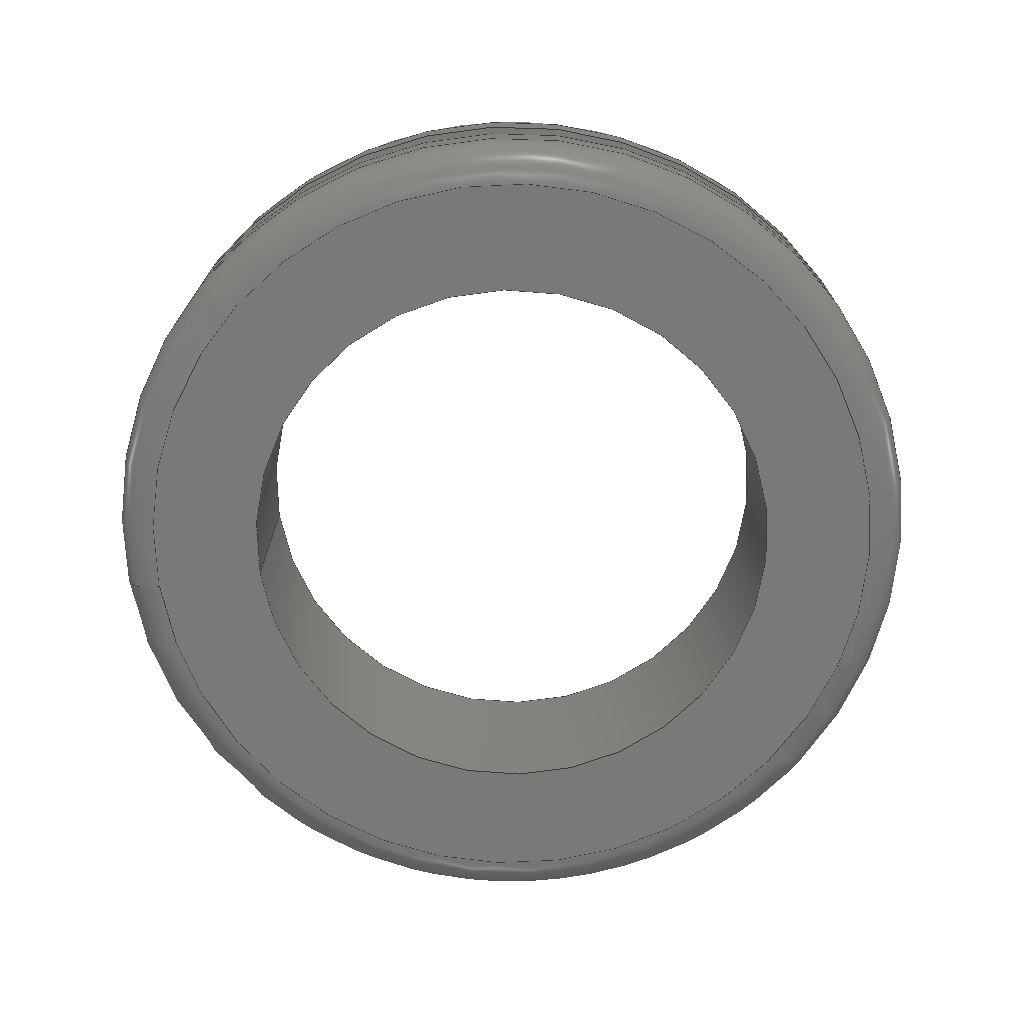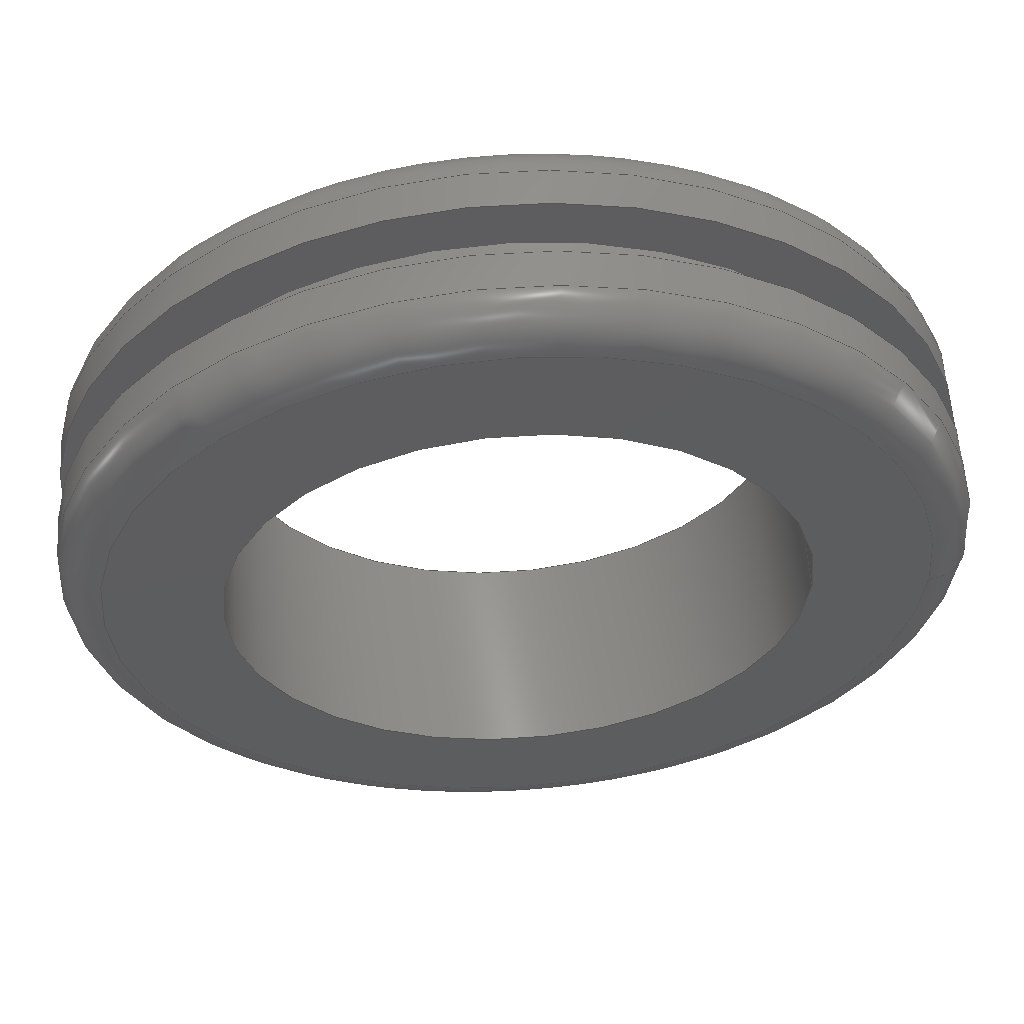
<metadata>
{"format":"step","ext":"stp","renderer":"f3d","projection":"perspective","resolution":1024,"background":"white","views":[{"elev":-71.7,"azim":7.7,"up":"+Z"},{"elev":57.3,"azim":176.2,"up":"+Y"}]}
</metadata>
<code>
ISO-10303-21;
DATA;
#1=MECHANICAL_DESIGN_GEOMETRIC_PRESENTATION_REPRESENTATION('',(#4),#358);
#2=SHAPE_REPRESENTATION_RELATIONSHIP('SRR','None',#368,#3);
#3=ADVANCED_BREP_SHAPE_REPRESENTATION('',(#5),#357);
#4=STYLED_ITEM('',(#377),#5);
#5=MANIFOLD_SOLID_BREP('Body1',#182);
#6=FACE_BOUND('',#39,.T.);
#7=FACE_BOUND('',#42,.T.);
#8=FACE_BOUND('',#45,.T.);
#9=FACE_BOUND('',#48,.T.);
#10=PLANE('',#205);
#11=PLANE('',#214);
#12=PLANE('',#220);
#13=PLANE('',#226);
#14=LINE('',#311,#18);
#15=LINE('',#340,#19);
#16=LINE('',#351,#20);
#17=LINE('',#354,#21);
#18=VECTOR('',#244,0.5312);
#19=VECTOR('',#279,0.5312);
#20=VECTOR('',#292,0.4688);
#21=VECTOR('',#297,0.3438);
#22=CYLINDRICAL_SURFACE('',#202,0.5312);
#23=CYLINDRICAL_SURFACE('',#217,0.5312);
#24=CYLINDRICAL_SURFACE('',#223,0.4688);
#25=CYLINDRICAL_SURFACE('',#227,0.3438);
#26=FACE_OUTER_BOUND('',#36,.T.);
#27=FACE_OUTER_BOUND('',#37,.T.);
#28=FACE_OUTER_BOUND('',#38,.T.);
#29=FACE_OUTER_BOUND('',#40,.T.);
#30=FACE_OUTER_BOUND('',#41,.T.);
#31=FACE_OUTER_BOUND('',#43,.T.);
#32=FACE_OUTER_BOUND('',#44,.T.);
#33=FACE_OUTER_BOUND('',#46,.T.);
#34=FACE_OUTER_BOUND('',#47,.T.);
#35=FACE_OUTER_BOUND('',#49,.T.);
#36=EDGE_LOOP('',(#118,#119,#120,#121,#122,#123));
#37=EDGE_LOOP('',(#124,#125,#126,#127,#128,#129));
#38=EDGE_LOOP('',(#130,#131));
#39=EDGE_LOOP('',(#132,#133));
#40=EDGE_LOOP('',(#134,#135,#136,#137,#138,#139));
#41=EDGE_LOOP('',(#140,#141));
#42=EDGE_LOOP('',(#142,#143));
#43=EDGE_LOOP('',(#144,#145,#146,#147,#148,#149));
#44=EDGE_LOOP('',(#150,#151));
#45=EDGE_LOOP('',(#152,#153));
#46=EDGE_LOOP('',(#154,#155,#156,#157,#158,#159));
#47=EDGE_LOOP('',(#160,#161));
#48=EDGE_LOOP('',(#162,#163));
#49=EDGE_LOOP('',(#164,#165,#166,#167,#168,#169));
#50=CIRCLE('',#197,0.4812);
#51=CIRCLE('',#198,0.05);
#52=CIRCLE('',#199,0.5312);
#53=CIRCLE('',#200,0.5312);
#54=CIRCLE('',#201,0.4812);
#55=CIRCLE('',#203,0.5312);
#56=CIRCLE('',#204,0.5312);
#57=CIRCLE('',#206,0.3437);
#58=CIRCLE('',#207,0.3437);
#59=CIRCLE('',#209,0.5312);
#60=CIRCLE('',#210,0.05);
#61=CIRCLE('',#211,0.4813);
#62=CIRCLE('',#212,0.4813);
#63=CIRCLE('',#213,0.5312);
#64=CIRCLE('',#215,0.3438);
#65=CIRCLE('',#216,0.3438);
#66=CIRCLE('',#218,0.5312);
#67=CIRCLE('',#219,0.5312);
#68=CIRCLE('',#221,0.4688);
#69=CIRCLE('',#222,0.4688);
#70=CIRCLE('',#224,0.4688);
#71=CIRCLE('',#225,0.4688);
#72=VERTEX_POINT('',#300);
#73=VERTEX_POINT('',#301);
#74=VERTEX_POINT('',#303);
#75=VERTEX_POINT('',#305);
#76=VERTEX_POINT('',#310);
#77=VERTEX_POINT('',#312);
#78=VERTEX_POINT('',#316);
#79=VERTEX_POINT('',#317);
#80=VERTEX_POINT('',#321);
#81=VERTEX_POINT('',#322);
#82=VERTEX_POINT('',#324);
#83=VERTEX_POINT('',#326);
#84=VERTEX_POINT('',#331);
#85=VERTEX_POINT('',#332);
#86=VERTEX_POINT('',#336);
#87=VERTEX_POINT('',#337);
#88=VERTEX_POINT('',#342);
#89=VERTEX_POINT('',#343);
#90=VERTEX_POINT('',#347);
#91=VERTEX_POINT('',#348);
#92=EDGE_CURVE('',#72,#73,#50,.T.);
#93=EDGE_CURVE('',#73,#74,#51,.T.);
#94=EDGE_CURVE('',#74,#75,#52,.T.);
#95=EDGE_CURVE('',#75,#74,#53,.T.);
#96=EDGE_CURVE('',#73,#72,#54,.T.);
#97=EDGE_CURVE('',#74,#76,#14,.T.);
#98=EDGE_CURVE('',#76,#77,#55,.T.);
#99=EDGE_CURVE('',#77,#76,#56,.T.);
#100=EDGE_CURVE('',#78,#79,#57,.T.);
#101=EDGE_CURVE('',#79,#78,#58,.T.);
#102=EDGE_CURVE('',#80,#81,#59,.T.);
#103=EDGE_CURVE('',#81,#82,#60,.T.);
#104=EDGE_CURVE('',#82,#83,#61,.T.);
#105=EDGE_CURVE('',#83,#82,#62,.T.);
#106=EDGE_CURVE('',#81,#80,#63,.T.);
#107=EDGE_CURVE('',#84,#85,#64,.T.);
#108=EDGE_CURVE('',#85,#84,#65,.T.);
#109=EDGE_CURVE('',#86,#87,#66,.T.);
#110=EDGE_CURVE('',#87,#86,#67,.T.);
#111=EDGE_CURVE('',#87,#81,#15,.T.);
#112=EDGE_CURVE('',#88,#89,#68,.T.);
#113=EDGE_CURVE('',#89,#88,#69,.T.);
#114=EDGE_CURVE('',#90,#91,#70,.T.);
#115=EDGE_CURVE('',#91,#90,#71,.T.);
#116=EDGE_CURVE('',#91,#89,#16,.T.);
#117=EDGE_CURVE('',#79,#85,#17,.T.);
#118=ORIENTED_EDGE('',*,*,#92,.T.);
#119=ORIENTED_EDGE('',*,*,#93,.T.);
#120=ORIENTED_EDGE('',*,*,#94,.T.);
#121=ORIENTED_EDGE('',*,*,#95,.T.);
#122=ORIENTED_EDGE('',*,*,#93,.F.);
#123=ORIENTED_EDGE('',*,*,#96,.T.);
#124=ORIENTED_EDGE('',*,*,#95,.F.);
#125=ORIENTED_EDGE('',*,*,#94,.F.);
#126=ORIENTED_EDGE('',*,*,#97,.T.);
#127=ORIENTED_EDGE('',*,*,#98,.T.);
#128=ORIENTED_EDGE('',*,*,#99,.T.);
#129=ORIENTED_EDGE('',*,*,#97,.F.);
#130=ORIENTED_EDGE('',*,*,#92,.F.);
#131=ORIENTED_EDGE('',*,*,#96,.F.);
#132=ORIENTED_EDGE('',*,*,#100,.F.);
#133=ORIENTED_EDGE('',*,*,#101,.F.);
#134=ORIENTED_EDGE('',*,*,#102,.T.);
#135=ORIENTED_EDGE('',*,*,#103,.T.);
#136=ORIENTED_EDGE('',*,*,#104,.T.);
#137=ORIENTED_EDGE('',*,*,#105,.T.);
#138=ORIENTED_EDGE('',*,*,#103,.F.);
#139=ORIENTED_EDGE('',*,*,#106,.T.);
#140=ORIENTED_EDGE('',*,*,#105,.F.);
#141=ORIENTED_EDGE('',*,*,#104,.F.);
#142=ORIENTED_EDGE('',*,*,#107,.T.);
#143=ORIENTED_EDGE('',*,*,#108,.T.);
#144=ORIENTED_EDGE('',*,*,#109,.F.);
#145=ORIENTED_EDGE('',*,*,#110,.F.);
#146=ORIENTED_EDGE('',*,*,#111,.T.);
#147=ORIENTED_EDGE('',*,*,#102,.F.);
#148=ORIENTED_EDGE('',*,*,#106,.F.);
#149=ORIENTED_EDGE('',*,*,#111,.F.);
#150=ORIENTED_EDGE('',*,*,#109,.T.);
#151=ORIENTED_EDGE('',*,*,#110,.T.);
#152=ORIENTED_EDGE('',*,*,#112,.F.);
#153=ORIENTED_EDGE('',*,*,#113,.F.);
#154=ORIENTED_EDGE('',*,*,#114,.F.);
#155=ORIENTED_EDGE('',*,*,#115,.F.);
#156=ORIENTED_EDGE('',*,*,#116,.T.);
#157=ORIENTED_EDGE('',*,*,#113,.T.);
#158=ORIENTED_EDGE('',*,*,#112,.T.);
#159=ORIENTED_EDGE('',*,*,#116,.F.);
#160=ORIENTED_EDGE('',*,*,#99,.F.);
#161=ORIENTED_EDGE('',*,*,#98,.F.);
#162=ORIENTED_EDGE('',*,*,#114,.T.);
#163=ORIENTED_EDGE('',*,*,#115,.T.);
#164=ORIENTED_EDGE('',*,*,#100,.T.);
#165=ORIENTED_EDGE('',*,*,#117,.T.);
#166=ORIENTED_EDGE('',*,*,#107,.F.);
#167=ORIENTED_EDGE('',*,*,#108,.F.);
#168=ORIENTED_EDGE('',*,*,#117,.F.);
#169=ORIENTED_EDGE('',*,*,#101,.T.);
#170=TOROIDAL_SURFACE('',#196,0.4812,0.05);
#171=TOROIDAL_SURFACE('',#208,0.4813,0.05);
#172=ADVANCED_FACE('',(#26),#170,.T.);
#173=ADVANCED_FACE('',(#27),#22,.T.);
#174=ADVANCED_FACE('',(#28,#6),#10,.T.);
#175=ADVANCED_FACE('',(#29),#171,.T.);
#176=ADVANCED_FACE('',(#30,#7),#11,.T.);
#177=ADVANCED_FACE('',(#31),#23,.T.);
#178=ADVANCED_FACE('',(#32,#8),#12,.T.);
#179=ADVANCED_FACE('',(#33),#24,.T.);
#180=ADVANCED_FACE('',(#34,#9),#13,.T.);
#181=ADVANCED_FACE('',(#35),#25,.F.);
#182=CLOSED_SHELL('',(#172,#173,#174,#175,#176,#177,#178,#179,#180,#181));
#183=DERIVED_UNIT_ELEMENT(#185,1);
#184=DERIVED_UNIT_ELEMENT(#362,3);
#185=(
MASS_UNIT()
NAMED_UNIT(*)
SI_UNIT(.KILO.,.GRAM.)
);
#186=DERIVED_UNIT((#183,#184));
#187=MEASURE_REPRESENTATION_ITEM('density measure',
POSITIVE_RATIO_MEASURE(7850),#186);
#188=PROPERTY_DEFINITION_REPRESENTATION(#193,#190);
#189=PROPERTY_DEFINITION_REPRESENTATION(#194,#191);
#190=REPRESENTATION('material name',(#192),#357);
#191=REPRESENTATION('density',(#187),#357);
#192=DESCRIPTIVE_REPRESENTATION_ITEM('Steel','Steel');
#193=PROPERTY_DEFINITION('material property','material name',#370);
#194=PROPERTY_DEFINITION('material property','density of part',#370);
#195=AXIS2_PLACEMENT_3D('placement',#298,#228,#229);
#196=AXIS2_PLACEMENT_3D('',#299,#230,#231);
#197=AXIS2_PLACEMENT_3D('',#302,#232,#233);
#198=AXIS2_PLACEMENT_3D('',#304,#234,#235);
#199=AXIS2_PLACEMENT_3D('',#306,#236,#237);
#200=AXIS2_PLACEMENT_3D('',#307,#238,#239);
#201=AXIS2_PLACEMENT_3D('',#308,#240,#241);
#202=AXIS2_PLACEMENT_3D('',#309,#242,#243);
#203=AXIS2_PLACEMENT_3D('',#313,#245,#246);
#204=AXIS2_PLACEMENT_3D('',#314,#247,#248);
#205=AXIS2_PLACEMENT_3D('',#315,#249,#250);
#206=AXIS2_PLACEMENT_3D('',#318,#251,#252);
#207=AXIS2_PLACEMENT_3D('',#319,#253,#254);
#208=AXIS2_PLACEMENT_3D('',#320,#255,#256);
#209=AXIS2_PLACEMENT_3D('',#323,#257,#258);
#210=AXIS2_PLACEMENT_3D('',#325,#259,#260);
#211=AXIS2_PLACEMENT_3D('',#327,#261,#262);
#212=AXIS2_PLACEMENT_3D('',#328,#263,#264);
#213=AXIS2_PLACEMENT_3D('',#329,#265,#266);
#214=AXIS2_PLACEMENT_3D('',#330,#267,#268);
#215=AXIS2_PLACEMENT_3D('',#333,#269,#270);
#216=AXIS2_PLACEMENT_3D('',#334,#271,#272);
#217=AXIS2_PLACEMENT_3D('',#335,#273,#274);
#218=AXIS2_PLACEMENT_3D('',#338,#275,#276);
#219=AXIS2_PLACEMENT_3D('',#339,#277,#278);
#220=AXIS2_PLACEMENT_3D('',#341,#280,#281);
#221=AXIS2_PLACEMENT_3D('',#344,#282,#283);
#222=AXIS2_PLACEMENT_3D('',#345,#284,#285);
#223=AXIS2_PLACEMENT_3D('',#346,#286,#287);
#224=AXIS2_PLACEMENT_3D('',#349,#288,#289);
#225=AXIS2_PLACEMENT_3D('',#350,#290,#291);
#226=AXIS2_PLACEMENT_3D('',#352,#293,#294);
#227=AXIS2_PLACEMENT_3D('',#353,#295,#296);
#228=DIRECTION('axis',(0,0,1));
#229=DIRECTION('refdir',(1,0,0));
#230=DIRECTION('center_axis',(-1.299e-15,0,1));
#231=DIRECTION('ref_axis',(1,0,1.306e-15));
#232=DIRECTION('center_axis',(1.299e-15,0,-1));
#233=DIRECTION('ref_axis',(-1,1.225e-16,-1.299e-15));
#234=DIRECTION('center_axis',(1.225e-16,-1,1.591e-31));
#235=DIRECTION('ref_axis',(-1,-1.225e-16,-1.296e-15));
#236=DIRECTION('center_axis',(-1.299e-15,0,1));
#237=DIRECTION('ref_axis',(-1,1.225e-16,-1.296e-15));
#238=DIRECTION('center_axis',(-1.299e-15,0,1));
#239=DIRECTION('ref_axis',(-1,1.225e-16,-1.296e-15));
#240=DIRECTION('center_axis',(1.299e-15,0,-1));
#241=DIRECTION('ref_axis',(-1,1.225e-16,-1.299e-15));
#242=DIRECTION('center_axis',(-1.299e-15,0,1));
#243=DIRECTION('ref_axis',(1,0,1.316e-15));
#244=DIRECTION('',(1.299e-15,0,-1));
#245=DIRECTION('center_axis',(-1.299e-15,0,1));
#246=DIRECTION('ref_axis',(1,0,1.299e-15));
#247=DIRECTION('center_axis',(-1.299e-15,0,1));
#248=DIRECTION('ref_axis',(1,0,1.299e-15));
#249=DIRECTION('center_axis',(-1.299e-15,0,1));
#250=DIRECTION('ref_axis',(1,0,1.299e-15));
#251=DIRECTION('center_axis',(-1.299e-15,0,1));
#252=DIRECTION('ref_axis',(1,0,1.299e-15));
#253=DIRECTION('center_axis',(-1.299e-15,0,1));
#254=DIRECTION('ref_axis',(1,0,1.299e-15));
#255=DIRECTION('center_axis',(-1.299e-15,0,1));
#256=DIRECTION('ref_axis',(1,0,1.306e-15));
#257=DIRECTION('center_axis',(1.299e-15,0,-1));
#258=DIRECTION('ref_axis',(-1,1.225e-16,-1.296e-15));
#259=DIRECTION('center_axis',(1.225e-16,-1,1.591e-31));
#260=DIRECTION('ref_axis',(-1,-1.225e-16,-1.296e-15));
#261=DIRECTION('center_axis',(-1.299e-15,0,1));
#262=DIRECTION('ref_axis',(-1,1.225e-16,-1.299e-15));
#263=DIRECTION('center_axis',(-1.299e-15,0,1));
#264=DIRECTION('ref_axis',(-1,1.225e-16,-1.299e-15));
#265=DIRECTION('center_axis',(1.299e-15,0,-1));
#266=DIRECTION('ref_axis',(-1,1.225e-16,-1.296e-15));
#267=DIRECTION('center_axis',(1.299e-15,0,-1));
#268=DIRECTION('ref_axis',(-1,0,-1.299e-15));
#269=DIRECTION('center_axis',(-1.299e-15,0,1));
#270=DIRECTION('ref_axis',(1,0,1.299e-15));
#271=DIRECTION('center_axis',(-1.299e-15,0,1));
#272=DIRECTION('ref_axis',(1,0,1.299e-15));
#273=DIRECTION('center_axis',(-1.299e-15,0,1));
#274=DIRECTION('ref_axis',(1,0,1.316e-15));
#275=DIRECTION('center_axis',(-1.299e-15,0,1));
#276=DIRECTION('ref_axis',(1,0,1.299e-15));
#277=DIRECTION('center_axis',(-1.299e-15,0,1));
#278=DIRECTION('ref_axis',(1,0,1.299e-15));
#279=DIRECTION('',(1.299e-15,0,-1));
#280=DIRECTION('center_axis',(-1.299e-15,0,1));
#281=DIRECTION('ref_axis',(1,0,1.299e-15));
#282=DIRECTION('center_axis',(-1.299e-15,0,1));
#283=DIRECTION('ref_axis',(1,0,1.299e-15));
#284=DIRECTION('center_axis',(-1.299e-15,0,1));
#285=DIRECTION('ref_axis',(1,0,1.299e-15));
#286=DIRECTION('center_axis',(-1.299e-15,0,1));
#287=DIRECTION('ref_axis',(1,0,1.316e-15));
#288=DIRECTION('center_axis',(-1.299e-15,0,1));
#289=DIRECTION('ref_axis',(1,0,1.299e-15));
#290=DIRECTION('center_axis',(-1.299e-15,0,1));
#291=DIRECTION('ref_axis',(1,0,1.299e-15));
#292=DIRECTION('',(1.299e-15,0,-1));
#293=DIRECTION('center_axis',(1.299e-15,0,-1));
#294=DIRECTION('ref_axis',(-1,0,-1.299e-15));
#295=DIRECTION('center_axis',(-1.299e-15,0,1));
#296=DIRECTION('ref_axis',(1,0,1.316e-15));
#297=DIRECTION('',(1.299e-15,0,-1));
#298=CARTESIAN_POINT('',(0,0,0));
#299=CARTESIAN_POINT('Origin',(-3.84e-16,0,0.075));
#300=CARTESIAN_POINT('',(0.4812,-1.179e-16,0.125));
#301=CARTESIAN_POINT('',(-0.4812,-5.894e-17,0.125));
#302=CARTESIAN_POINT('Origin',(-4.489e-16,0,0.125));
#303=CARTESIAN_POINT('',(-0.5312,-6.506e-17,0.075));
#304=CARTESIAN_POINT('Origin',(-0.4812,-5.894e-17,
0.075));
#305=CARTESIAN_POINT('',(0.5312,0,0.075));
#306=CARTESIAN_POINT('Origin',(-3.84e-16,0,0.075));
#307=CARTESIAN_POINT('Origin',(-3.84e-16,0,0.075));
#308=CARTESIAN_POINT('Origin',(-4.489e-16,0,0.125));
#309=CARTESIAN_POINT('Origin',(-3.881e-16,0,0.07812));
#310=CARTESIAN_POINT('',(-0.5312,-6.506e-17,0.03125));
#311=CARTESIAN_POINT('',(-0.5312,-6.506e-17,0.07812));
#312=CARTESIAN_POINT('',(0.5312,0,0.03125));
#313=CARTESIAN_POINT('Origin',(-3.272e-16,0,0.03125));
#314=CARTESIAN_POINT('Origin',(-3.272e-16,0,0.03125));
#315=CARTESIAN_POINT('Origin',(0.3437,0,0.125));
#316=CARTESIAN_POINT('',(0.3437,0,0.125));
#317=CARTESIAN_POINT('',(-0.3438,-4.21e-17,0.125));
#318=CARTESIAN_POINT('Origin',(-4.489e-16,0,0.125));
#319=CARTESIAN_POINT('Origin',(-4.489e-16,0,0.125));
#320=CARTESIAN_POINT('Origin',(-1.892e-16,0,-0.075));
#321=CARTESIAN_POINT('',(0.5312,-1.301e-16,-0.075));
#322=CARTESIAN_POINT('',(-0.5312,-6.506e-17,-0.075));
#323=CARTESIAN_POINT('Origin',(-1.892e-16,0,-0.075));
#324=CARTESIAN_POINT('',(-0.4813,-5.894e-17,-0.125));
#325=CARTESIAN_POINT('Origin',(-0.4813,-5.894e-17,-0.075));
#326=CARTESIAN_POINT('',(0.4813,0,-0.125));
#327=CARTESIAN_POINT('Origin',(-1.242e-16,0,-0.125));
#328=CARTESIAN_POINT('Origin',(-1.242e-16,0,-0.125));
#329=CARTESIAN_POINT('Origin',(-1.892e-16,0,-0.075));
#330=CARTESIAN_POINT('Origin',(0.5312,0,-0.125));
#331=CARTESIAN_POINT('',(0.3438,0,-0.125));
#332=CARTESIAN_POINT('',(-0.3438,-4.21e-17,-0.125));
#333=CARTESIAN_POINT('Origin',(-1.242e-16,0,-0.125));
#334=CARTESIAN_POINT('Origin',(-1.242e-16,0,-0.125));
#335=CARTESIAN_POINT('Origin',(-1.851e-16,0,-0.07813));
#336=CARTESIAN_POINT('',(0.5312,0,-0.03125));
#337=CARTESIAN_POINT('',(-0.5312,-6.506e-17,-0.03125));
#338=CARTESIAN_POINT('Origin',(-2.46e-16,0,-0.03125));
#339=CARTESIAN_POINT('Origin',(-2.46e-16,0,-0.03125));
#340=CARTESIAN_POINT('',(-0.5312,-6.506e-17,-0.07813));
#341=CARTESIAN_POINT('Origin',(0.4688,0,-0.03125));
#342=CARTESIAN_POINT('',(0.4688,0,-0.03125));
#343=CARTESIAN_POINT('',(-0.4688,-5.741e-17,-0.03125));
#344=CARTESIAN_POINT('Origin',(-2.46e-16,0,-0.03125));
#345=CARTESIAN_POINT('Origin',(-2.46e-16,0,-0.03125));
#346=CARTESIAN_POINT('Origin',(-2.866e-16,0,-1.202e-15));
#347=CARTESIAN_POINT('',(0.4688,0,0.03125));
#348=CARTESIAN_POINT('',(-0.4688,-5.741e-17,0.03125));
#349=CARTESIAN_POINT('Origin',(-3.272e-16,0,0.03125));
#350=CARTESIAN_POINT('Origin',(-3.272e-16,0,0.03125));
#351=CARTESIAN_POINT('',(-0.4688,-5.741e-17,-1.819e-15));
#352=CARTESIAN_POINT('Origin',(0.5312,0,0.03125));
#353=CARTESIAN_POINT('Origin',(-2.866e-16,0,-5.792e-16));
#354=CARTESIAN_POINT('',(-0.3438,-4.21e-17,-1.032e-15));
#355=UNCERTAINTY_MEASURE_WITH_UNIT(LENGTH_MEASURE(0.0003937),
#360,'DISTANCE_ACCURACY_VALUE',
'Maximum model space distance between geometric entities at asserted c
onnectivities');
#356=UNCERTAINTY_MEASURE_WITH_UNIT(LENGTH_MEASURE(0.0003937),
#360,'DISTANCE_ACCURACY_VALUE',
'Maximum model space distance between geometric entities at asserted c
onnectivities');
#357=(
GEOMETRIC_REPRESENTATION_CONTEXT(3)
GLOBAL_UNCERTAINTY_ASSIGNED_CONTEXT((#355))
GLOBAL_UNIT_ASSIGNED_CONTEXT((#360,#365,#364))
REPRESENTATION_CONTEXT('','3D')
);
#358=(
GEOMETRIC_REPRESENTATION_CONTEXT(3)
GLOBAL_UNCERTAINTY_ASSIGNED_CONTEXT((#356))
GLOBAL_UNIT_ASSIGNED_CONTEXT((#360,#365,#364))
REPRESENTATION_CONTEXT('','3D')
);
#359=DIMENSIONAL_EXPONENTS(1,0,0,0,0,0,0);
#360=(
CONVERSION_BASED_UNIT('inch',#363)
LENGTH_UNIT()
NAMED_UNIT(#359)
);
#361=(
LENGTH_UNIT()
NAMED_UNIT(*)
SI_UNIT(.MILLI.,.METRE.)
);
#362=(
LENGTH_UNIT()
NAMED_UNIT(*)
SI_UNIT($,.METRE.)
);
#363=LENGTH_MEASURE_WITH_UNIT(LENGTH_MEASURE(25.4),#361);
#364=(
NAMED_UNIT(*)
SI_UNIT($,.STERADIAN.)
SOLID_ANGLE_UNIT()
);
#365=(
NAMED_UNIT(*)
PLANE_ANGLE_UNIT()
SI_UNIT($,.RADIAN.)
);
#366=SHAPE_DEFINITION_REPRESENTATION(#367,#368);
#367=PRODUCT_DEFINITION_SHAPE('',$,#370);
#368=SHAPE_REPRESENTATION('',(#195),#357);
#369=PRODUCT_DEFINITION_CONTEXT('part definition',#374,'design');
#370=PRODUCT_DEFINITION('(Unsaved)','(Unsaved)',#371,#369);
#371=PRODUCT_DEFINITION_FORMATION('',$,#376);
#372=PRODUCT_RELATED_PRODUCT_CATEGORY('(Unsaved)','(Unsaved)',(#376));
#373=APPLICATION_PROTOCOL_DEFINITION('international standard',
'automotive_design',2009,#374);
#374=APPLICATION_CONTEXT(
'Core Data for Automotive Mechanical Design Process');
#375=PRODUCT_CONTEXT('part definition',#374,'mechanical');
#376=PRODUCT('(Unsaved)','(Unsaved)',$,(#375));
#377=PRESENTATION_STYLE_ASSIGNMENT((#378));
#378=SURFACE_STYLE_USAGE(.BOTH.,#379);
#379=SURFACE_SIDE_STYLE('',(#380));
#380=SURFACE_STYLE_FILL_AREA(#381);
#381=FILL_AREA_STYLE('Steel - Satin',(#382));
#382=FILL_AREA_STYLE_COLOUR('Steel - Satin',#383);
#383=COLOUR_RGB('Steel - Satin',0.6275,0.6275,0.6275);
ENDSEC;
END-ISO-10303-21;

</code>
